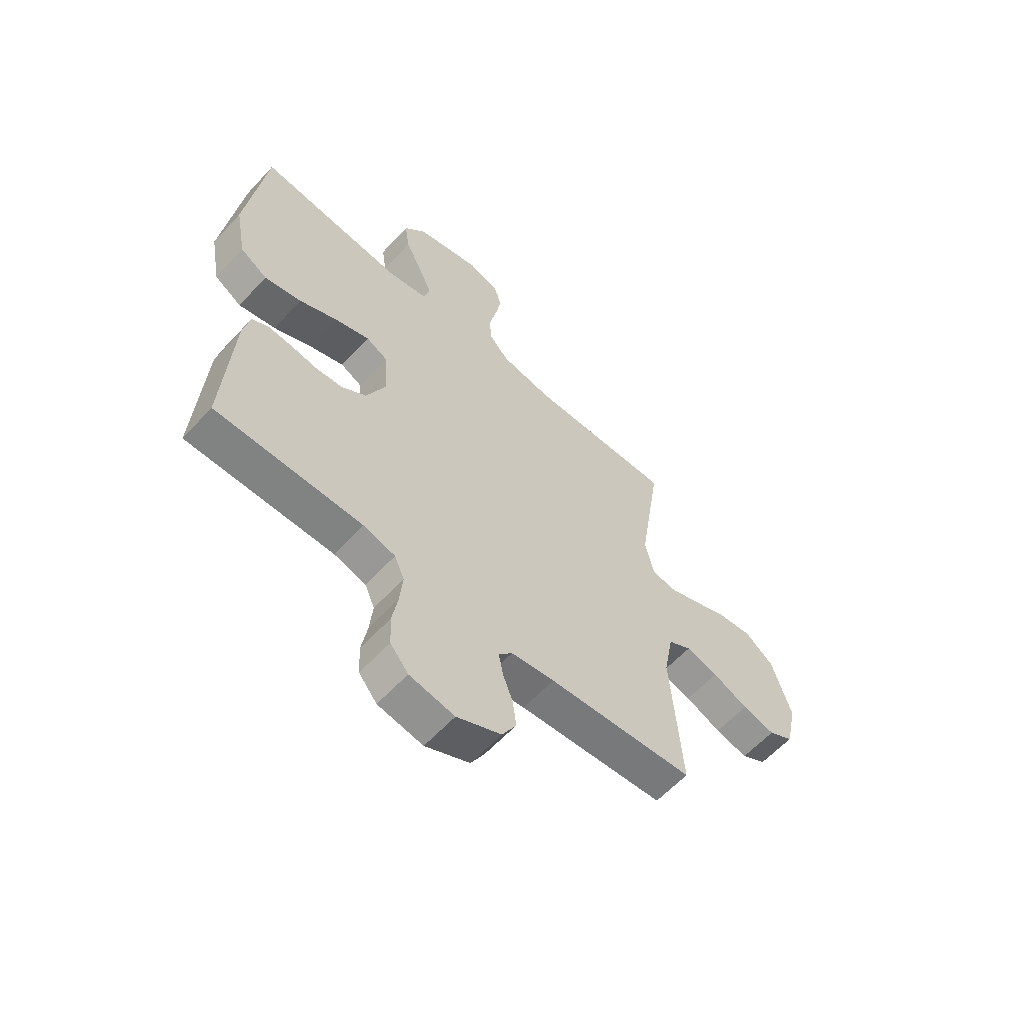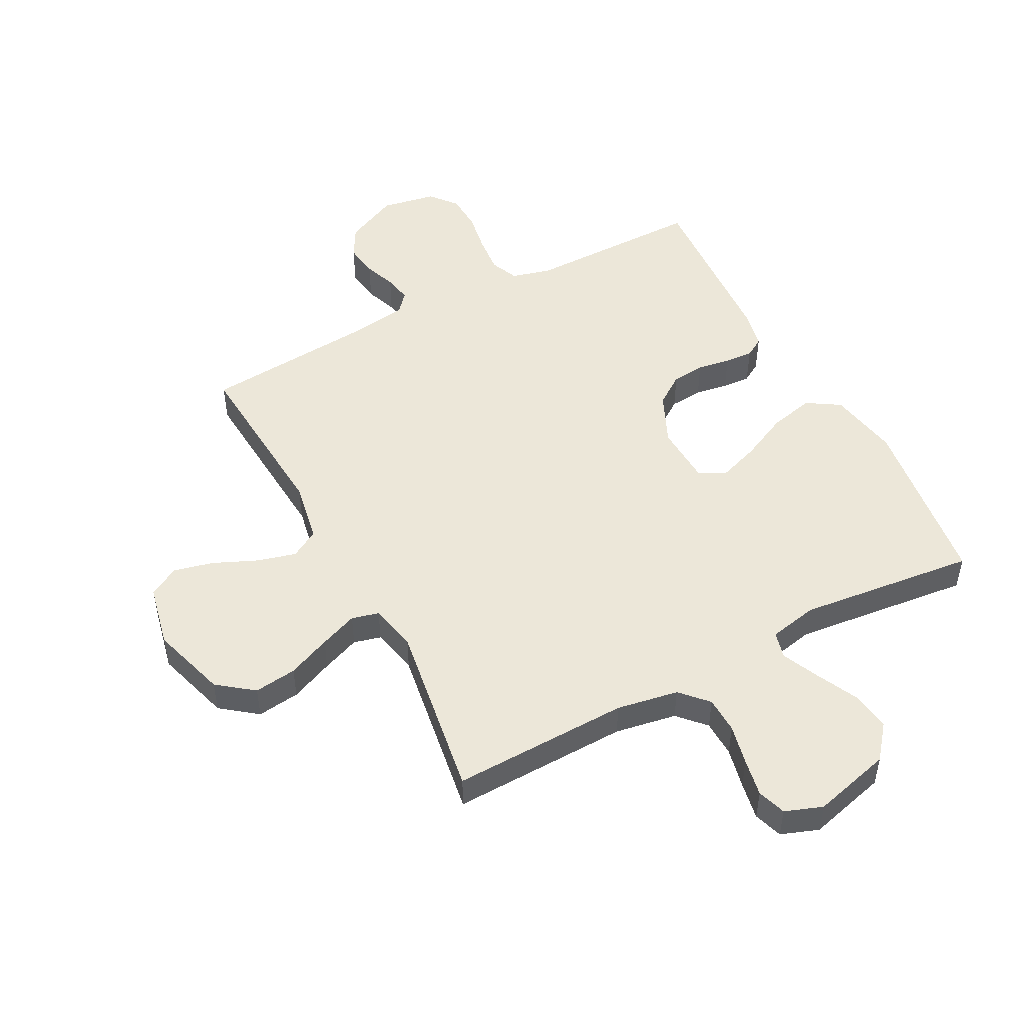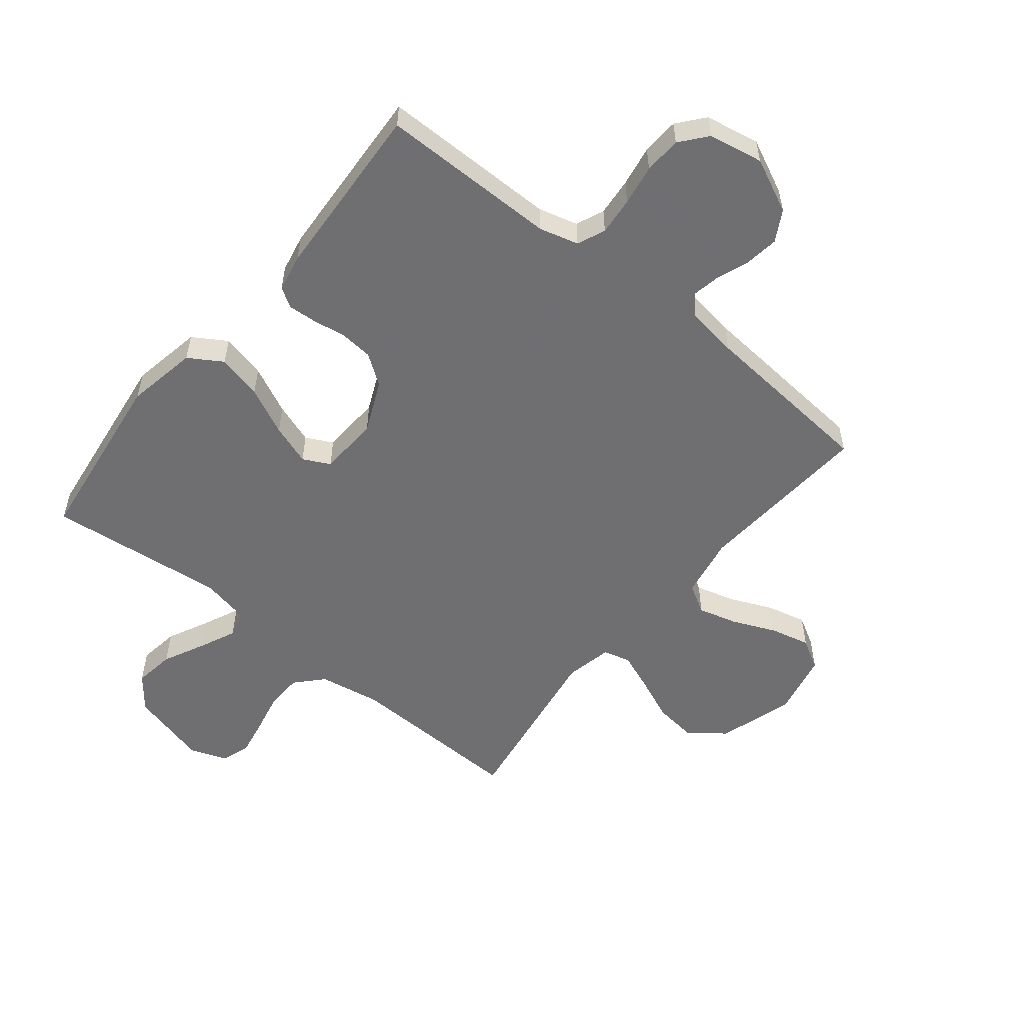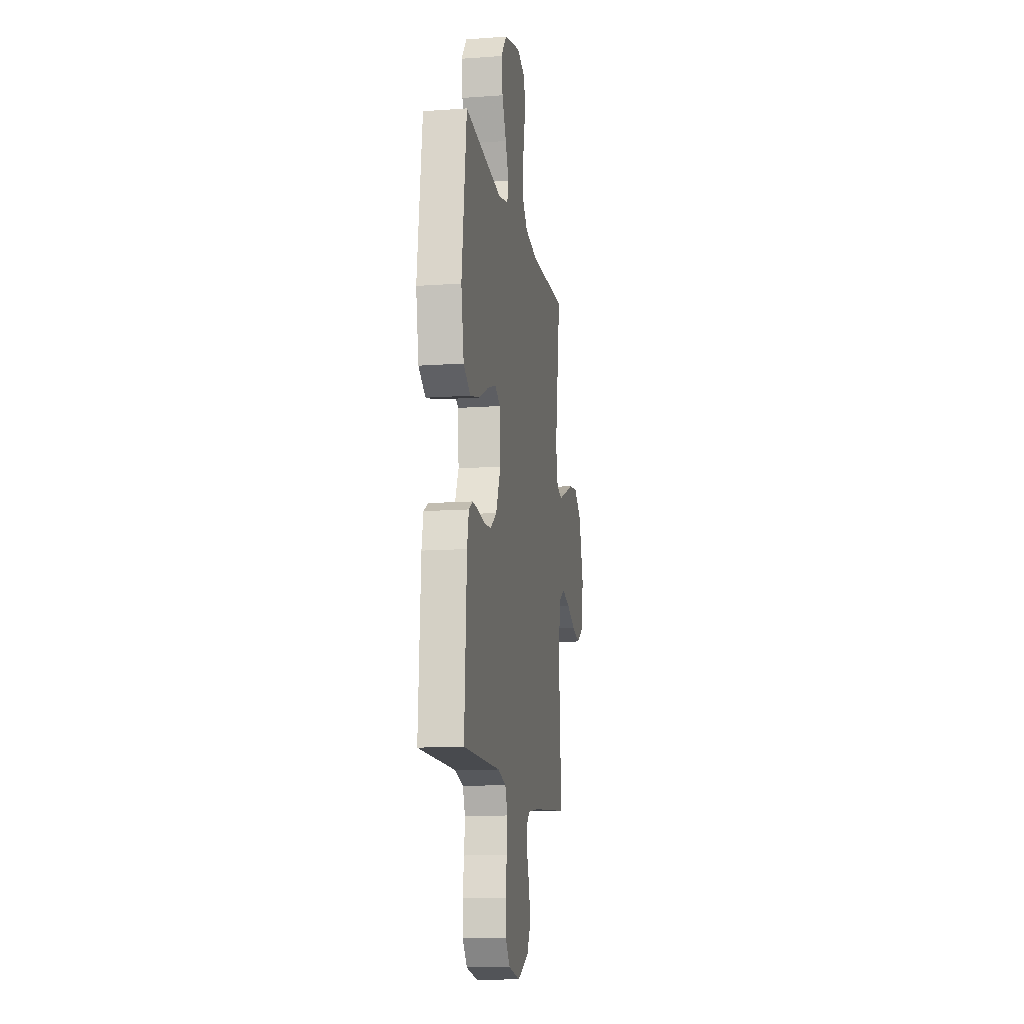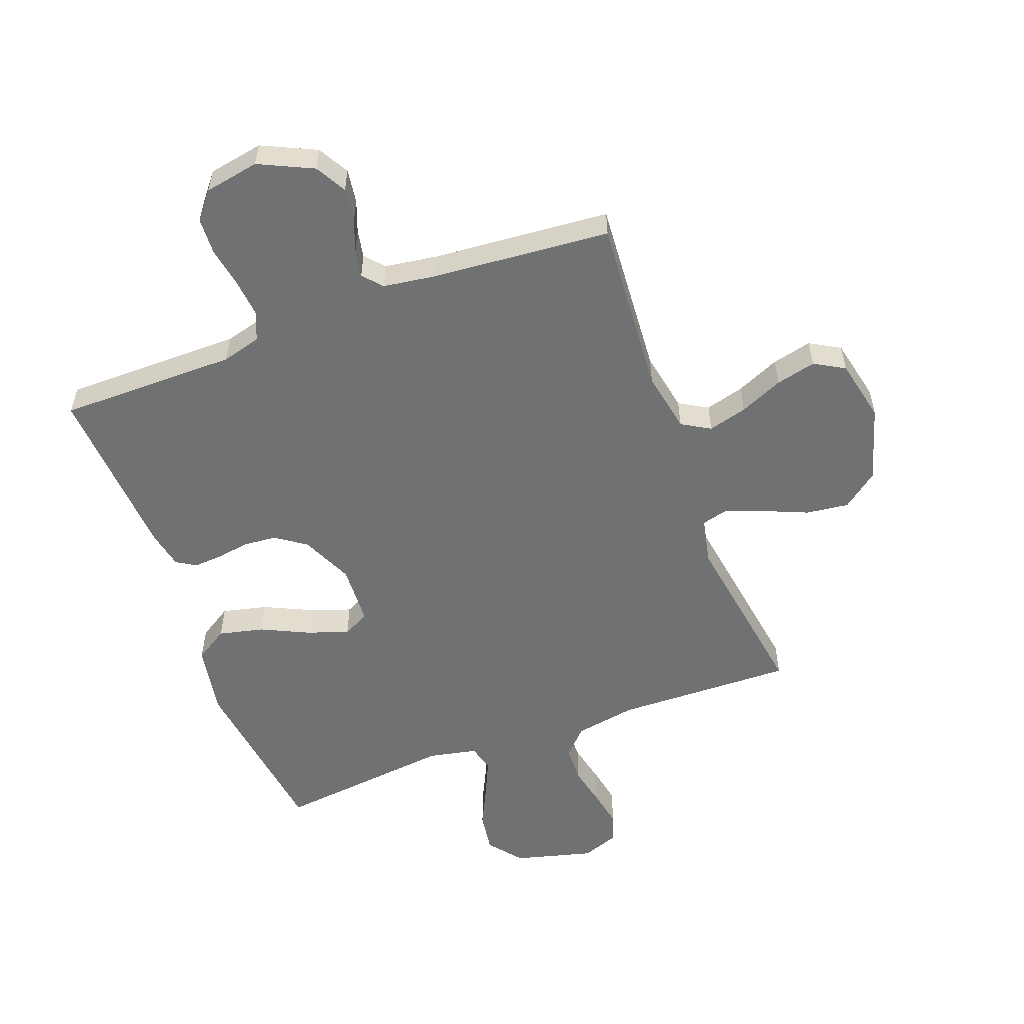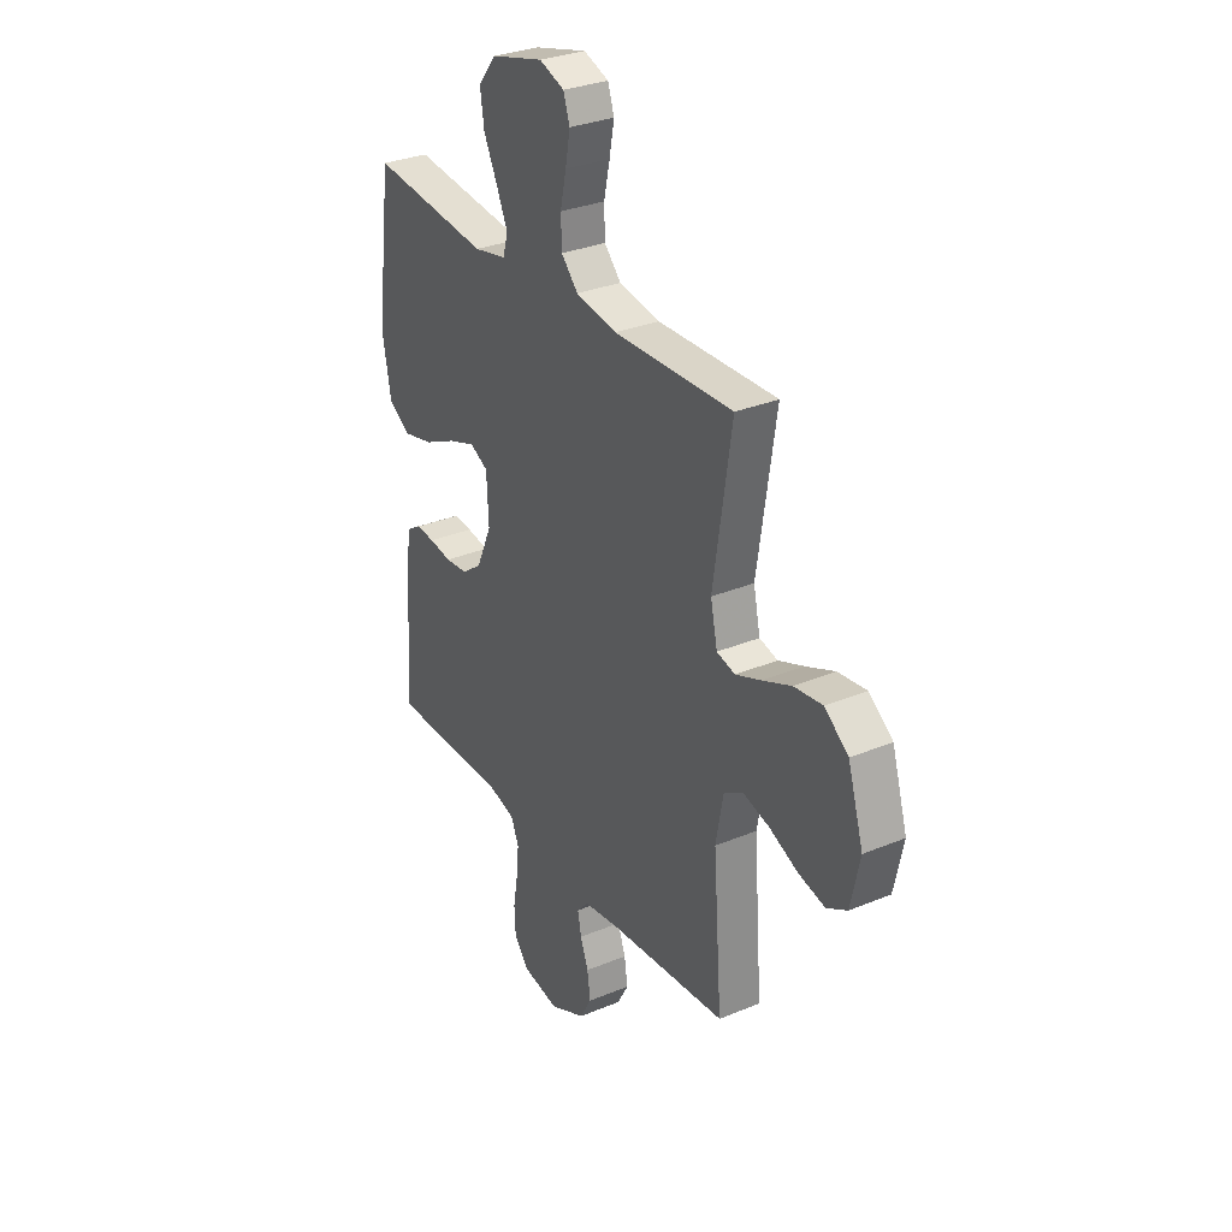
<metadata>
{"format":"obj","ext":"obj","renderer":"f3d","projection":"perspective","resolution":1024,"background":"white","views":[{"elev":-60.6,"azim":137.5,"up":"+Z"},{"elev":49.8,"azim":-27.8,"up":"+Y"},{"elev":-54.7,"azim":141.0,"up":"+Y"},{"elev":-12.8,"azim":99.4,"up":"+Z"},{"elev":-55.2,"azim":-159.5,"up":"+Y"},{"elev":30.9,"azim":-120.8,"up":"+Z"}]}
</metadata>
<code>
v -0.5 0.07 0.5
v -0.2 0.07 0.492
v -0.096 0.07 0.51
v -0.054 0.07 0.555
v -0.052 0.07 0.617
v -0.067 0.07 0.685
v -0.079 0.07 0.749
v -0.063 0.07 0.797
v 0 0.07 0.82
v 0.133 0.07 0.785
v 0.178 0.07 0.729
v 0.168 0.07 0.661
v 0.134 0.07 0.591
v 0.106 0.07 0.529
v 0.118 0.07 0.484
v 0.2 0.07 0.467
v 0.5 0.07 0.5
v 0.539 0.07 0.2
v 0.517 0.07 0.08
v 0.461 0.07 0.045
v 0.385 0.07 0.063
v 0.305 0.07 0.101
v 0.236 0.07 0.125
v 0.191 0.07 0.102
v 0.186 0.07 0
v 0.225 0.07 -0.087
v 0.276 0.07 -0.123
v 0.332 0.07 -0.128
v 0.388 0.07 -0.119
v 0.436 0.07 -0.116
v 0.469 0.07 -0.136
v 0.482 0.07 -0.2
v 0.5 0.07 -0.5
v 0.2 0.07 -0.5
v 0.134 0.07 -0.518
v 0.114 0.07 -0.565
v 0.12 0.07 -0.629
v 0.132 0.07 -0.698
v 0.129 0.07 -0.761
v 0.092 0.07 -0.806
v 0 0.07 -0.823
v -0.091 0.07 -0.78
v -0.12 0.07 -0.728
v -0.112 0.07 -0.671
v -0.092 0.07 -0.617
v -0.083 0.07 -0.57
v -0.111 0.07 -0.538
v -0.2 0.07 -0.525
v -0.5 0.07 -0.5
v -0.478 0.07 -0.2
v -0.497 0.07 -0.097
v -0.545 0.07 -0.069
v -0.611 0.07 -0.087
v -0.684 0.07 -0.119
v -0.751 0.07 -0.135
v -0.802 0.07 -0.106
v -0.825 0.07 0
v -0.786 0.07 0.128
v -0.726 0.07 0.174
v -0.654 0.07 0.165
v -0.581 0.07 0.134
v -0.517 0.07 0.109
v -0.471 0.07 0.121
v -0.454 0.07 0.2
v -0.5 0 0.5
v -0.2 0 0.492
v -0.096 0 0.51
v -0.054 0 0.555
v -0.052 0 0.617
v -0.067 0 0.685
v -0.079 0 0.749
v -0.063 0 0.797
v 0 0 0.82
v 0.133 0 0.785
v 0.178 0 0.729
v 0.168 0 0.661
v 0.134 0 0.591
v 0.106 0 0.529
v 0.118 0 0.484
v 0.2 0 0.467
v 0.5 0 0.5
v 0.539 0 0.2
v 0.517 0 0.08
v 0.461 0 0.045
v 0.385 0 0.063
v 0.305 0 0.101
v 0.236 0 0.125
v 0.191 0 0.102
v 0.186 0 0
v 0.225 0 -0.087
v 0.276 0 -0.123
v 0.332 0 -0.128
v 0.388 0 -0.119
v 0.436 0 -0.116
v 0.469 0 -0.136
v 0.482 0 -0.2
v 0.5 0 -0.5
v 0.2 0 -0.5
v 0.134 0 -0.518
v 0.114 0 -0.565
v 0.12 0 -0.629
v 0.132 0 -0.698
v 0.129 0 -0.761
v 0.092 0 -0.806
v 0 0 -0.823
v -0.091 0 -0.78
v -0.12 0 -0.728
v -0.112 0 -0.671
v -0.092 0 -0.617
v -0.083 0 -0.57
v -0.111 0 -0.538
v -0.2 0 -0.525
v -0.5 0 -0.5
v -0.478 0 -0.2
v -0.497 0 -0.097
v -0.545 0 -0.069
v -0.611 0 -0.087
v -0.684 0 -0.119
v -0.751 0 -0.135
v -0.802 0 -0.106
v -0.825 0 0
v -0.786 0 0.128
v -0.726 0 0.174
v -0.654 0 0.165
v -0.581 0 0.134
v -0.517 0 0.109
v -0.471 0 0.121
v -0.454 0 0.2
f 59 60 61
f 58 59 61
f 57 58 61
f 56 57 61
f 55 56 61
f 54 55 61
f 53 54 61
f 52 53 61 62
f 51 52 62 63
f 48 49 50
f 51 63 64
f 50 51 64
f 48 50 64
f 47 48 64
f 43 44 45
f 42 43 45
f 41 42 45
f 40 41 45
f 39 40 45
f 38 39 45
f 37 38 45
f 36 37 45 46
f 64 1 2
f 47 64 2
f 46 47 2
f 36 46 2
f 35 36 2
f 32 33 34
f 31 32 34
f 30 31 34
f 29 30 34
f 28 29 34
f 20 21 22
f 19 20 22
f 18 19 22
f 17 18 22
f 16 17 22
f 15 16 22 23
f 11 12 13
f 10 11 13
f 9 10 13
f 8 9 13
f 7 8 13
f 6 7 13
f 5 6 13
f 4 5 13 14
f 3 4 14 15
f 27 28 34 35
f 26 27 35
f 35 2 3
f 26 35 3
f 25 26 3
f 24 25 3 15
f 15 23 24
f 125 124 123
f 125 123 122
f 125 122 121
f 125 121 120
f 125 120 119
f 125 119 118
f 125 118 117
f 126 125 117 116
f 127 126 116 115
f 114 113 112
f 128 127 115
f 128 115 114
f 128 114 112
f 128 112 111
f 109 108 107
f 109 107 106
f 109 106 105
f 109 105 104
f 109 104 103
f 109 103 102
f 109 102 101
f 110 109 101 100
f 66 65 128
f 66 128 111
f 66 111 110
f 66 110 100
f 66 100 99
f 98 97 96
f 98 96 95
f 98 95 94
f 98 94 93
f 98 93 92
f 86 85 84
f 86 84 83
f 86 83 82
f 86 82 81
f 86 81 80
f 87 86 80 79
f 77 76 75
f 77 75 74
f 77 74 73
f 77 73 72
f 77 72 71
f 77 71 70
f 77 70 69
f 78 77 69 68
f 79 78 68 67
f 99 98 92 91
f 99 91 90
f 67 66 99
f 67 99 90
f 67 90 89
f 79 67 89 88
f 88 87 79
f 1 65 66 2
f 2 66 67 3
f 3 67 68 4
f 4 68 69 5
f 5 69 70 6
f 6 70 71 7
f 7 71 72 8
f 8 72 73 9
f 9 73 74 10
f 10 74 75 11
f 11 75 76 12
f 12 76 77 13
f 13 77 78 14
f 14 78 79 15
f 15 79 80 16
f 16 80 81 17
f 17 81 82 18
f 18 82 83 19
f 19 83 84 20
f 20 84 85 21
f 21 85 86 22
f 22 86 87 23
f 23 87 88 24
f 24 88 89 25
f 25 89 90 26
f 26 90 91 27
f 27 91 92 28
f 28 92 93 29
f 29 93 94 30
f 30 94 95 31
f 31 95 96 32
f 32 96 97 33
f 33 97 98 34
f 34 98 99 35
f 35 99 100 36
f 36 100 101 37
f 37 101 102 38
f 38 102 103 39
f 39 103 104 40
f 40 104 105 41
f 41 105 106 42
f 42 106 107 43
f 43 107 108 44
f 44 108 109 45
f 45 109 110 46
f 46 110 111 47
f 47 111 112 48
f 48 112 113 49
f 49 113 114 50
f 50 114 115 51
f 51 115 116 52
f 52 116 117 53
f 53 117 118 54
f 54 118 119 55
f 55 119 120 56
f 56 120 121 57
f 57 121 122 58
f 58 122 123 59
f 59 123 124 60
f 60 124 125 61
f 61 125 126 62
f 62 126 127 63
f 63 127 128 64
f 64 128 65 1

</code>
